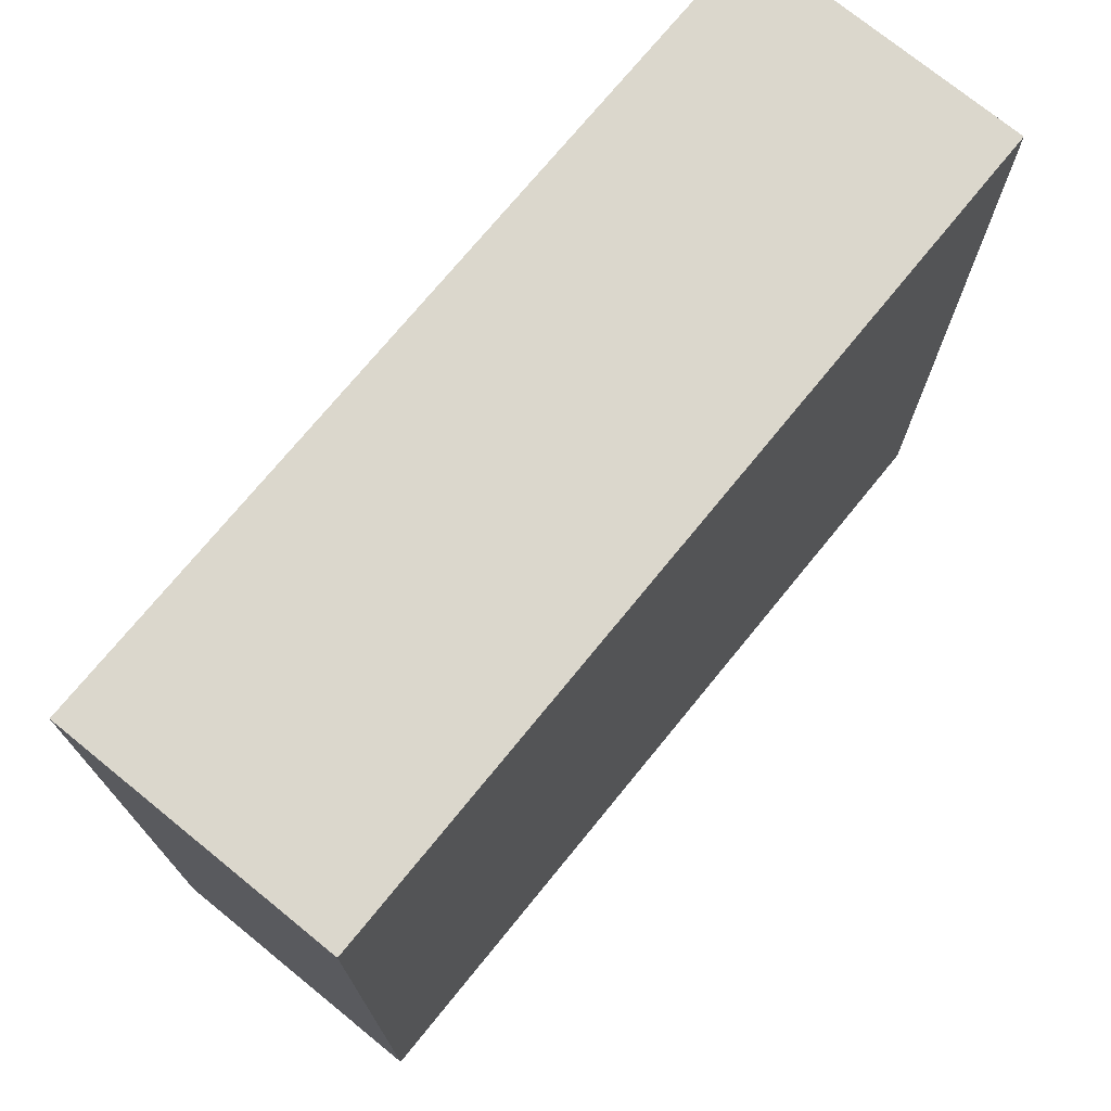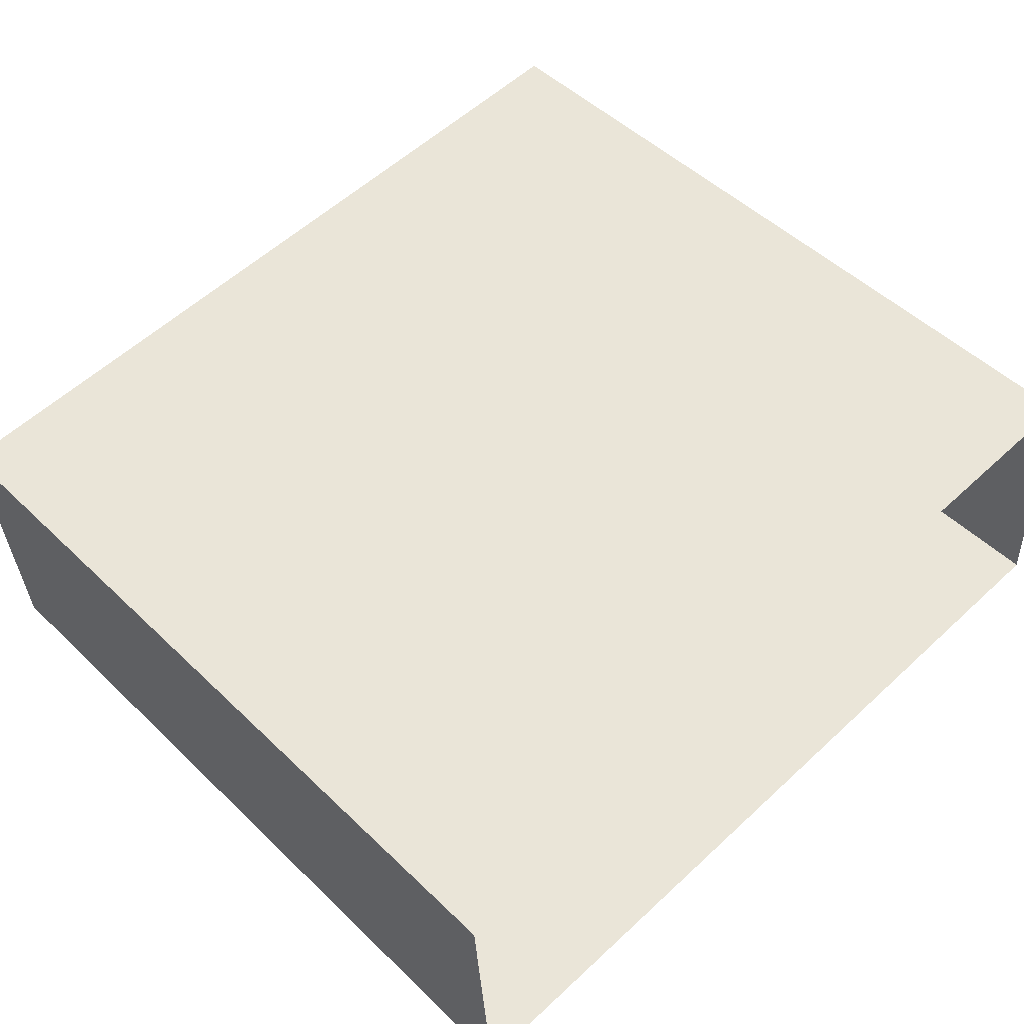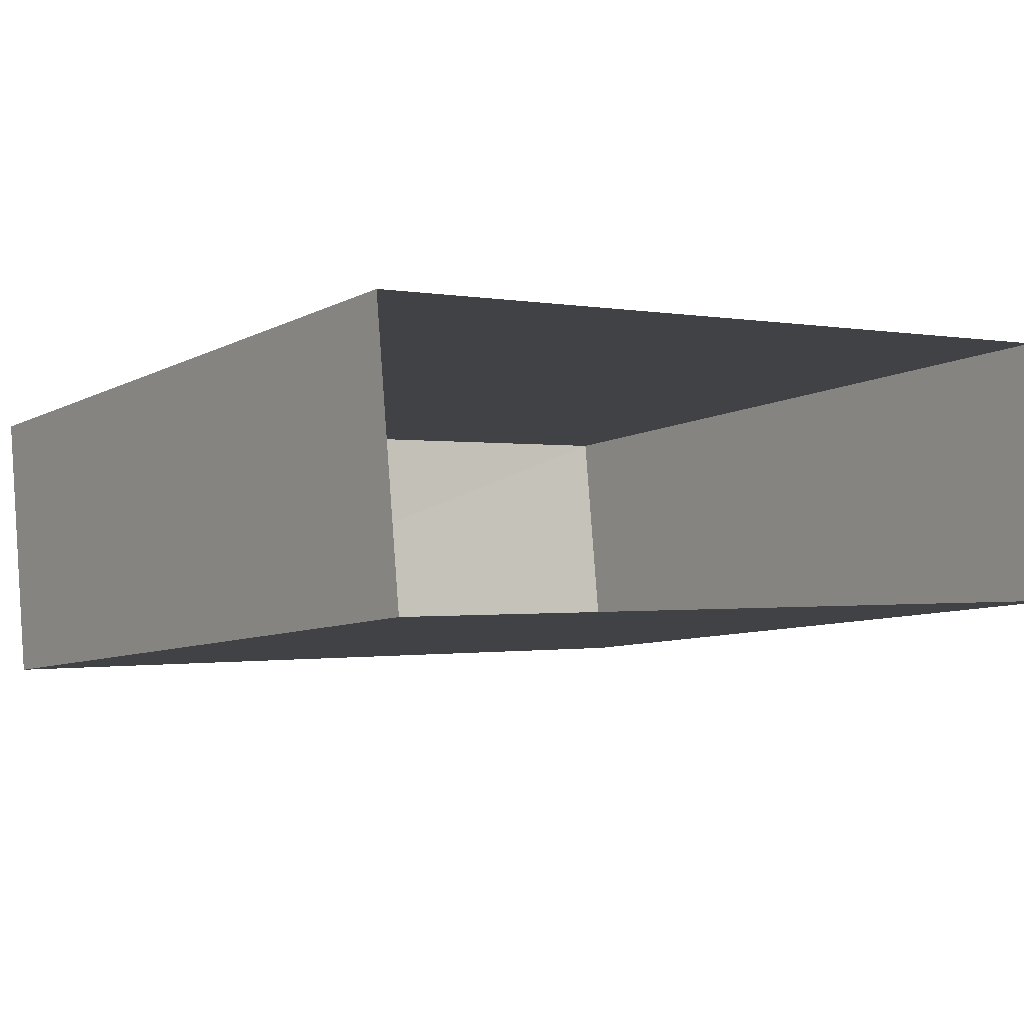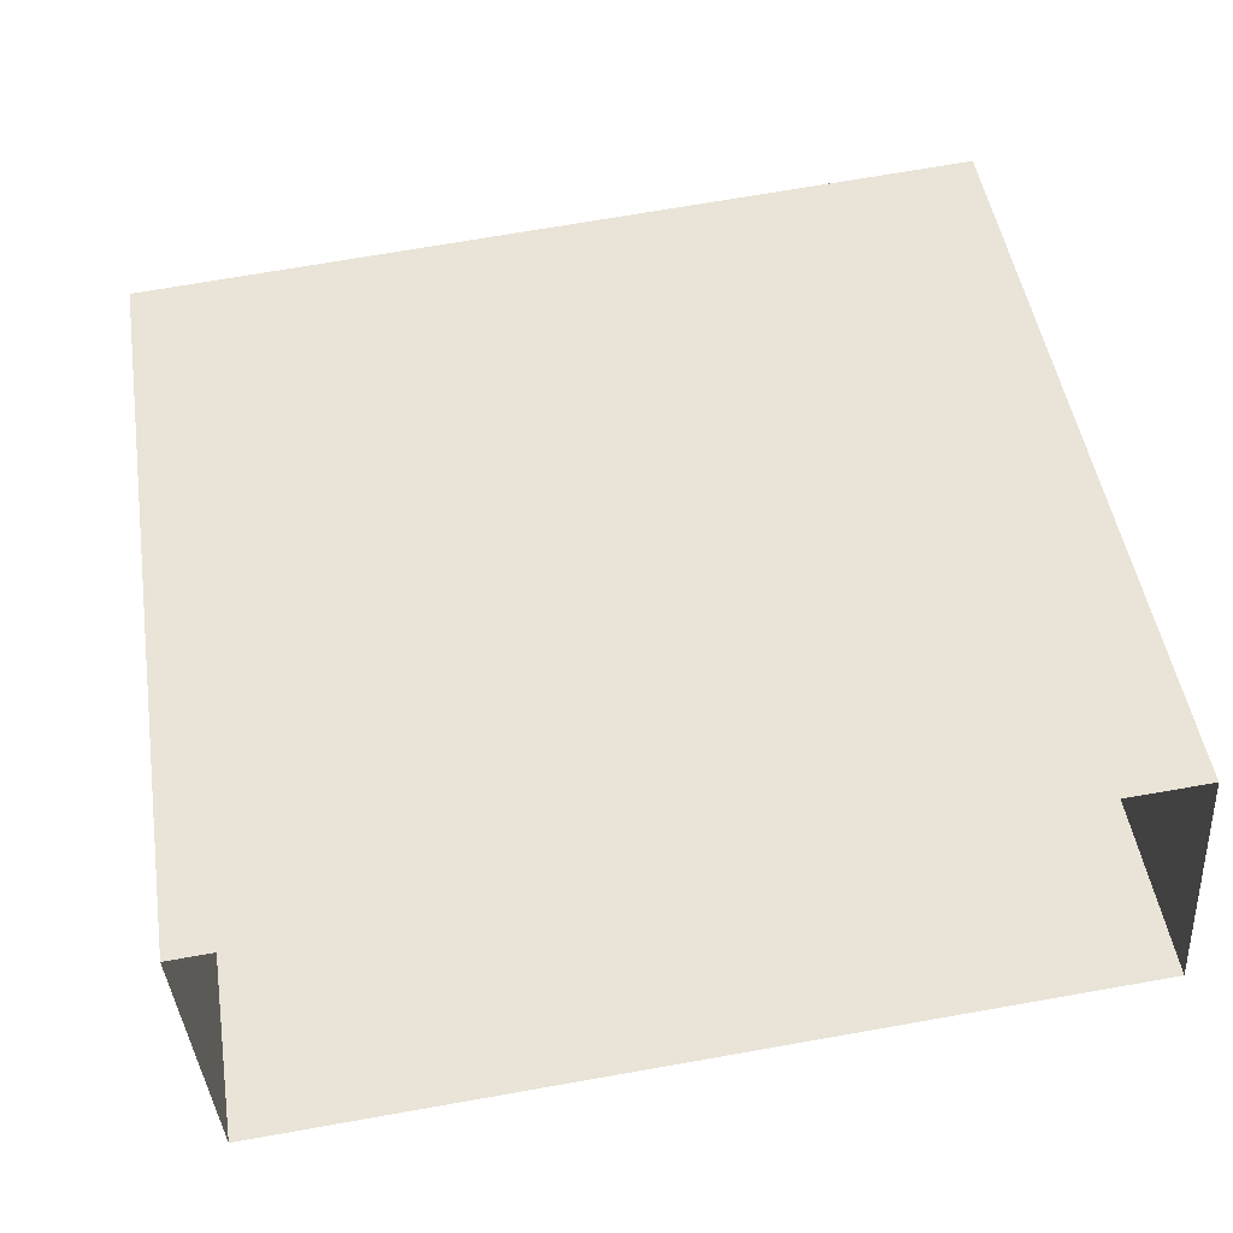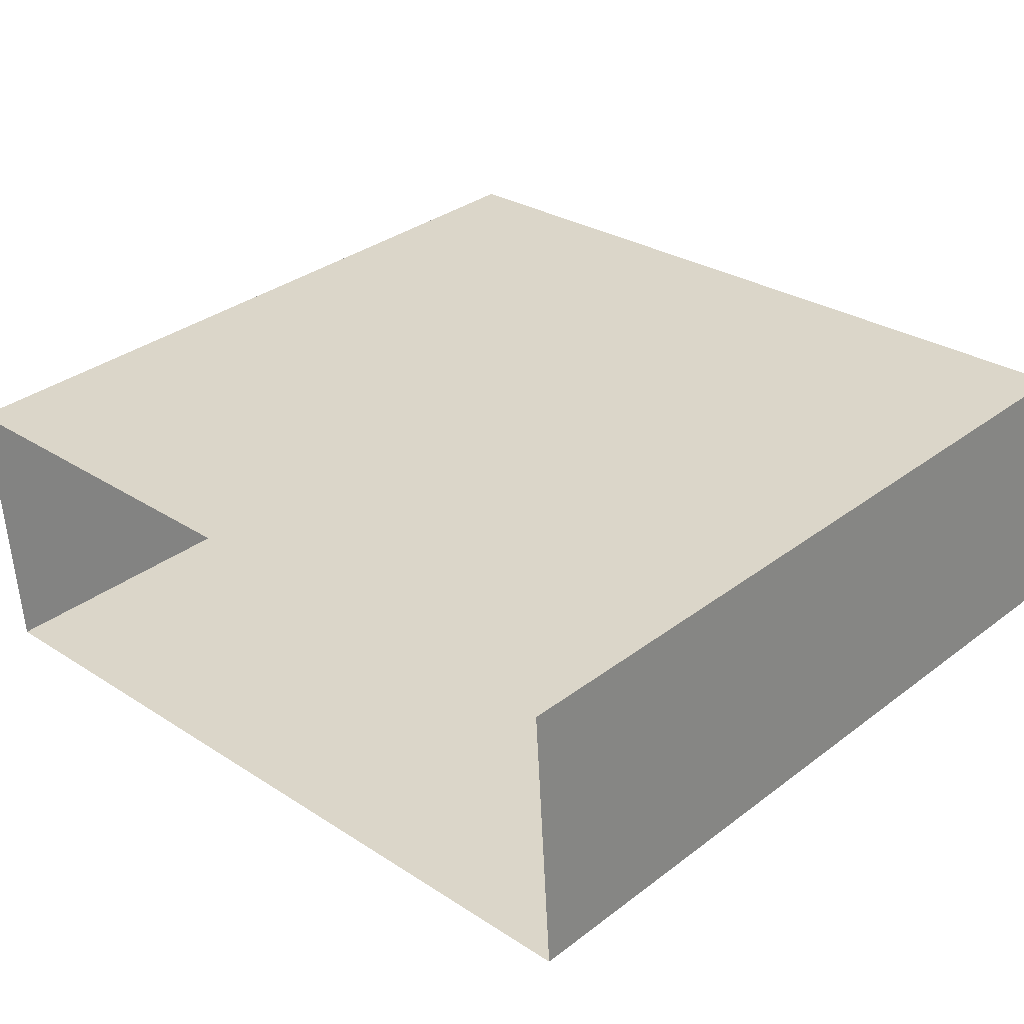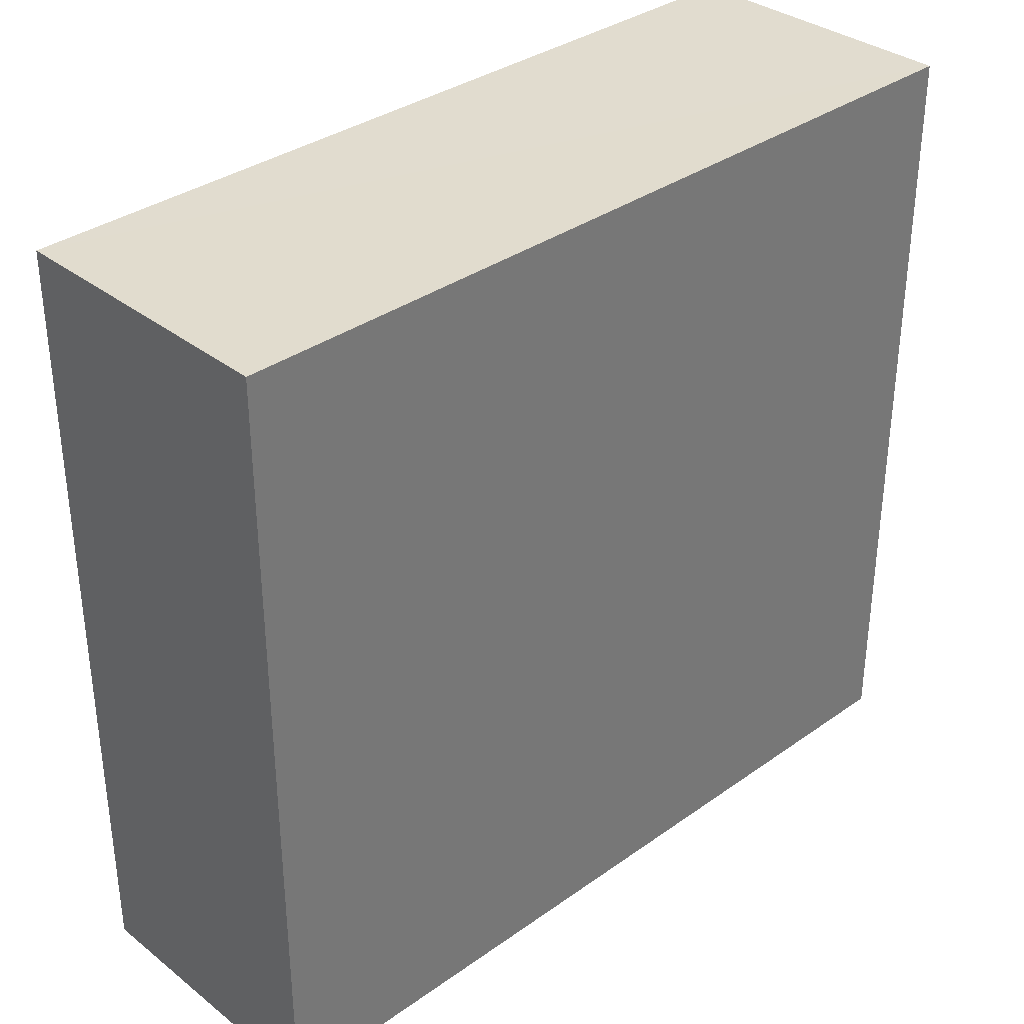
<metadata>
{"format":"obj","ext":"obj","renderer":"f3d","projection":"perspective","resolution":1024,"background":"white","views":[{"elev":73.4,"azim":124.9,"up":"+Z"},{"elev":50.2,"azim":136.3,"up":"+Y"},{"elev":-8.1,"azim":144.3,"up":"+Y"},{"elev":48.6,"azim":171.2,"up":"+Y"},{"elev":33.9,"azim":-135.4,"up":"+Y"},{"elev":34.6,"azim":-48.1,"up":"+Z"}]}
</metadata>
<code>
v -3.731e+05 -1.039e+05 28.71
v -3.731e+05 -1.039e+05 28.71
v -3.731e+05 -1.039e+05 28.71
v -3.731e+05 -1.039e+05 28.71
v -3.731e+05 -1.039e+05 32.23
v -3.731e+05 -1.039e+05 32.23
v -3.731e+05 -1.039e+05 32.23
v -3.731e+05 -1.039e+05 32.23
f 1 2 3
f 1 4 2
f 5 6 7
f 5 8 6
f 6 1 3
f 7 6 3
f 8 2 4
f 8 5 2
f 7 3 2
f 5 7 2
f 6 4 1
f 6 8 4

</code>
